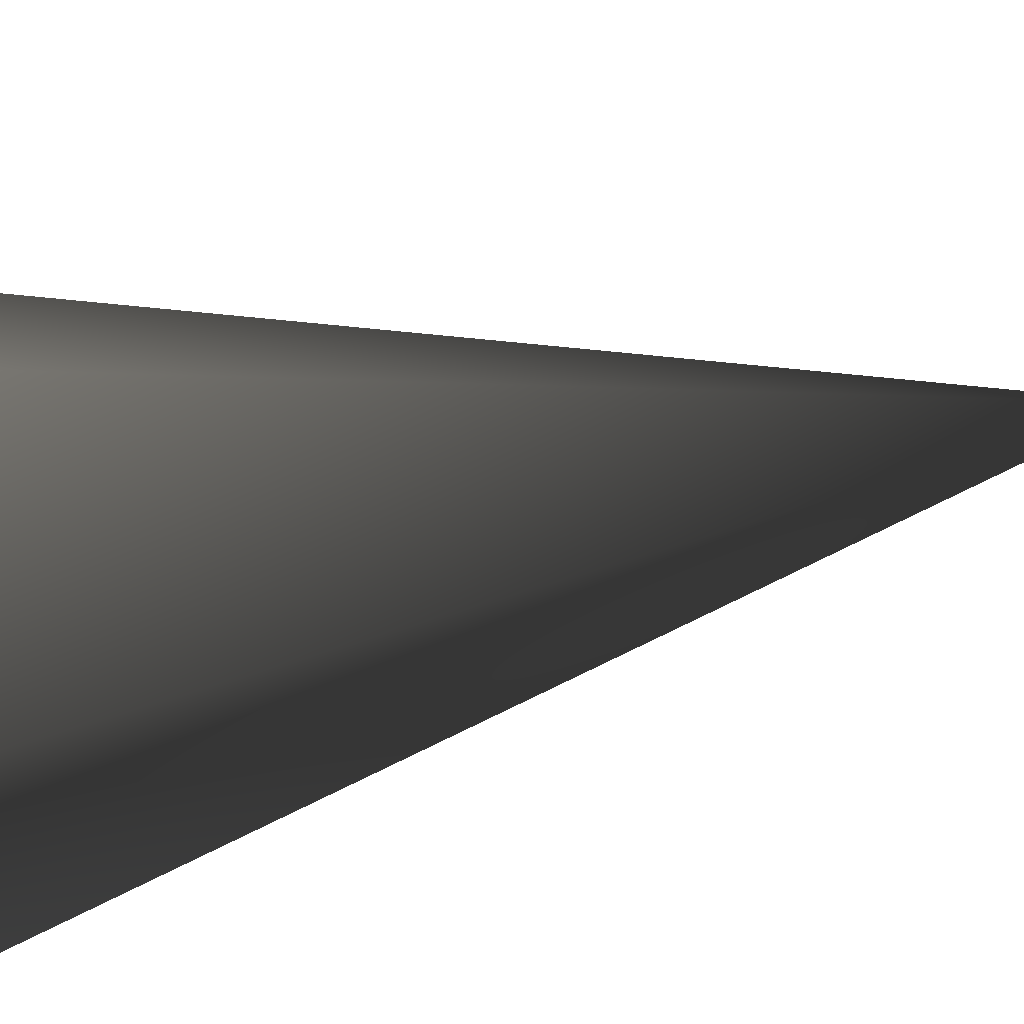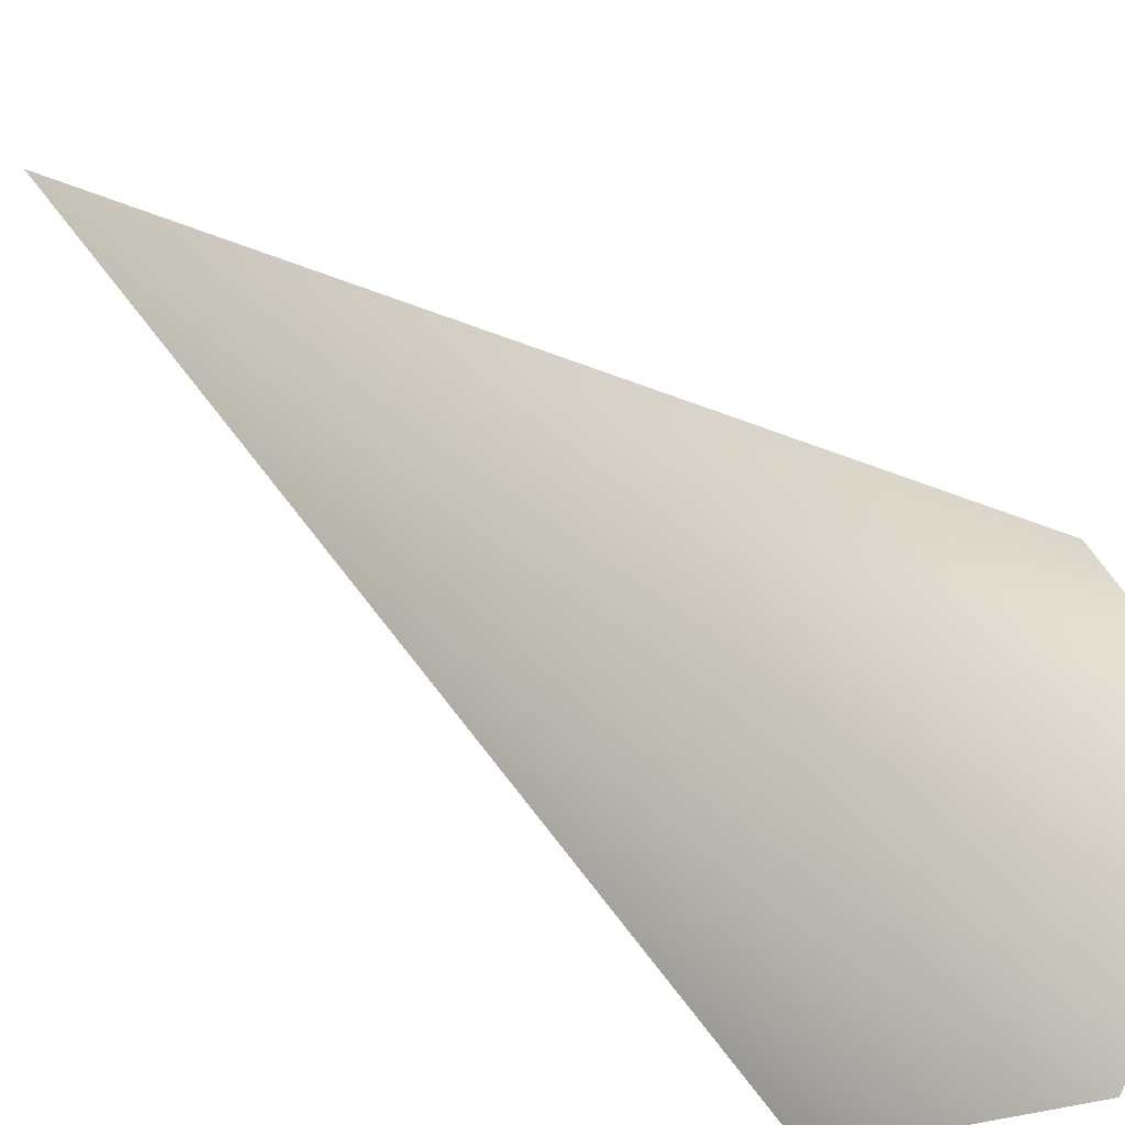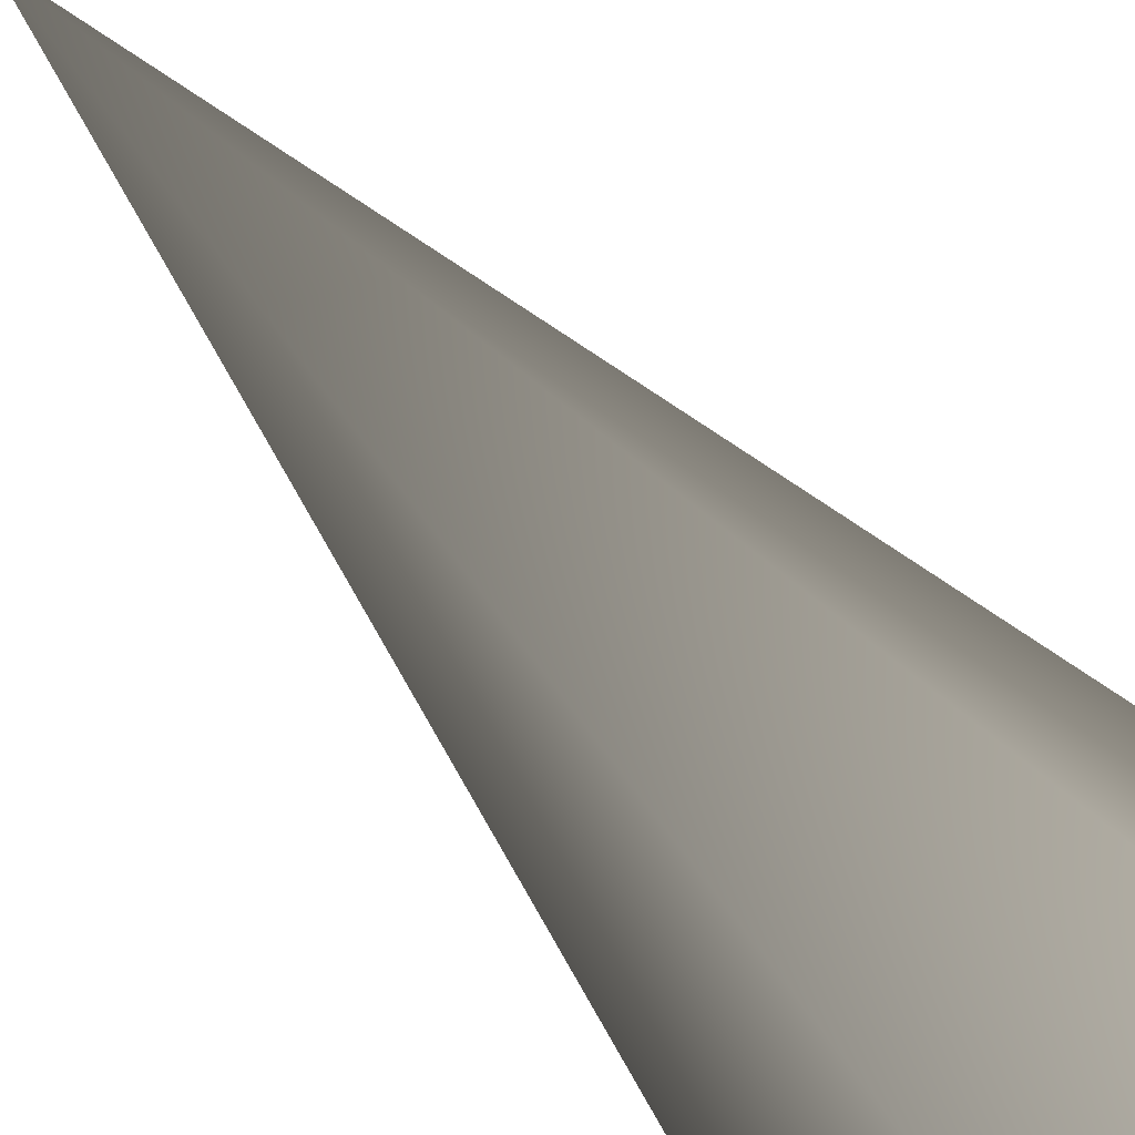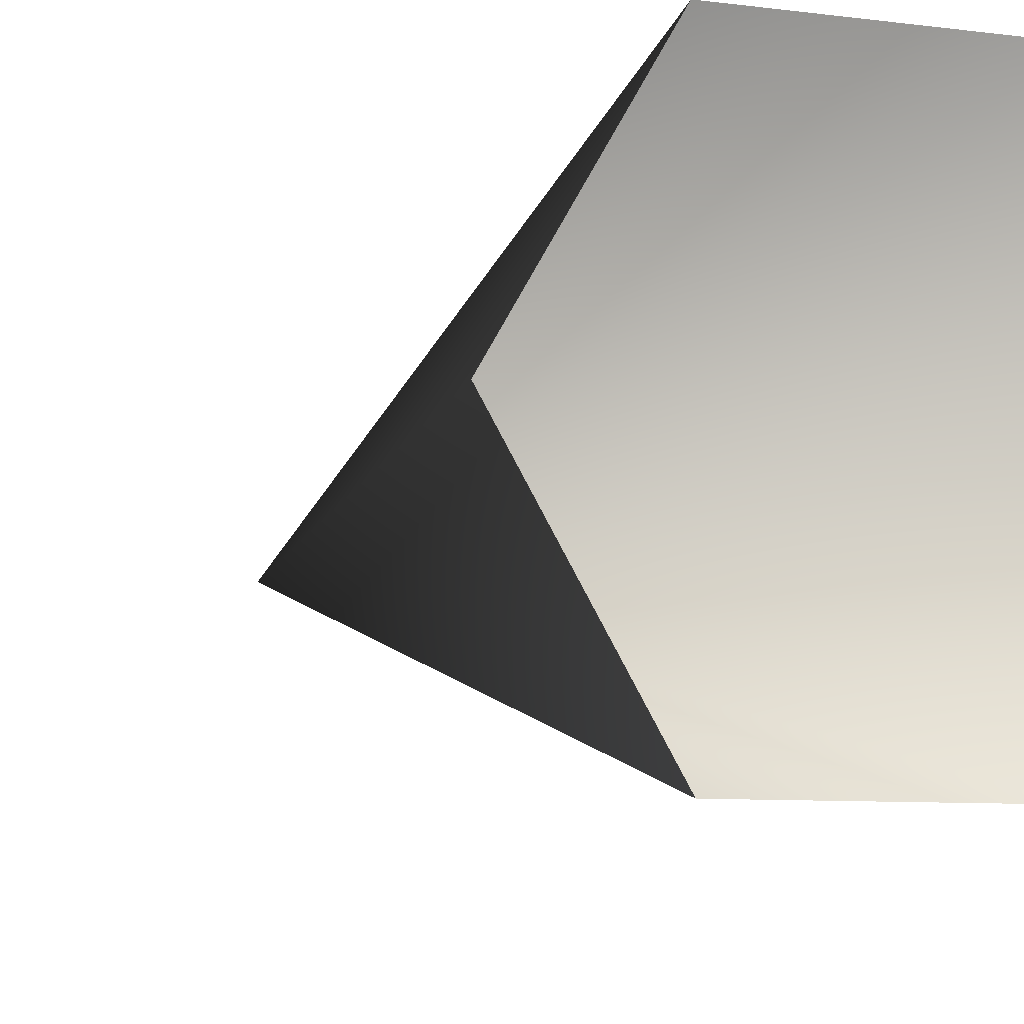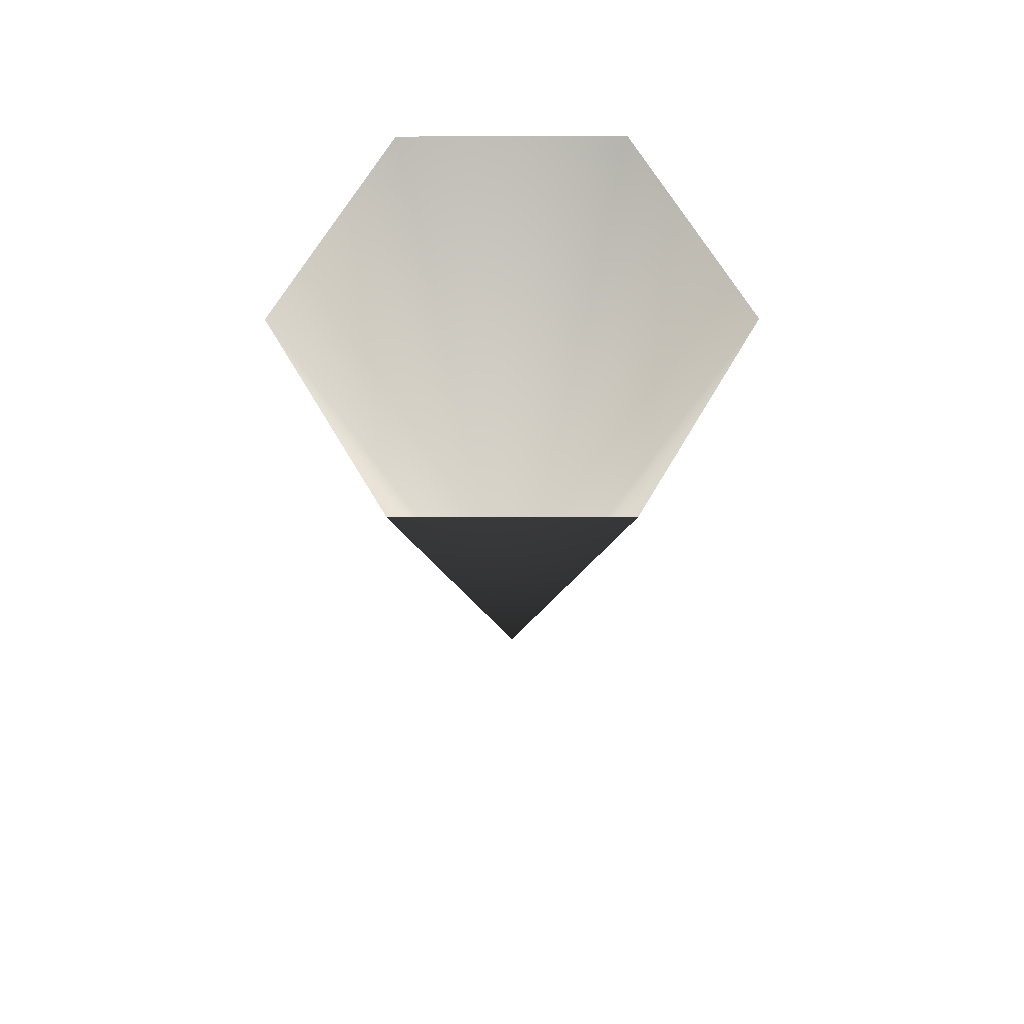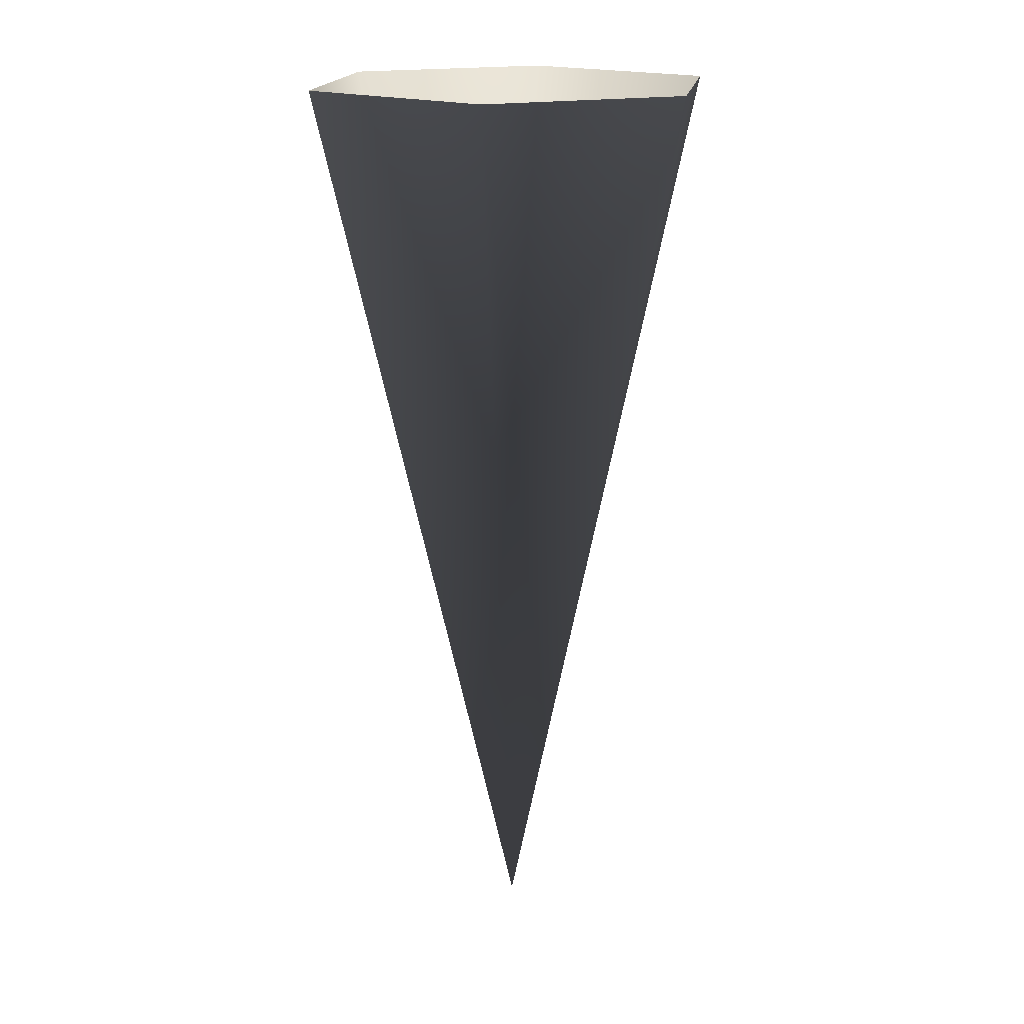
<metadata>
{"format":"obj","ext":"obj","renderer":"f3d","projection":"perspective","resolution":1024,"background":"white","views":[{"elev":19.6,"azim":-117.1,"up":"+Z"},{"elev":-26.5,"azim":31.4,"up":"+Z"},{"elev":79.8,"azim":136.9,"up":"+Z"},{"elev":-6.7,"azim":157.0,"up":"+Z"},{"elev":68.6,"azim":179.9,"up":"+Y"},{"elev":17.9,"azim":-21.9,"up":"+Y"}]}
</metadata>
<code>
v 0 -92 0
v 43 92 0
v 21 92 37
v 0 -92 0
v 21 92 37
v -21 92 37
v 0 -92 0
v -21 92 37
v -43 92 0
v 0 -92 0
v -43 92 0
v -21 92 -37
v 0 -92 0
v -21 92 -37
v 21 92 -37
v 0 -92 0
v 21 92 -37
v 43 92 0
f 1 2 3
f 4 5 6
f 7 8 9
f 10 11 12
f 13 14 15
f 16 17 18

</code>
